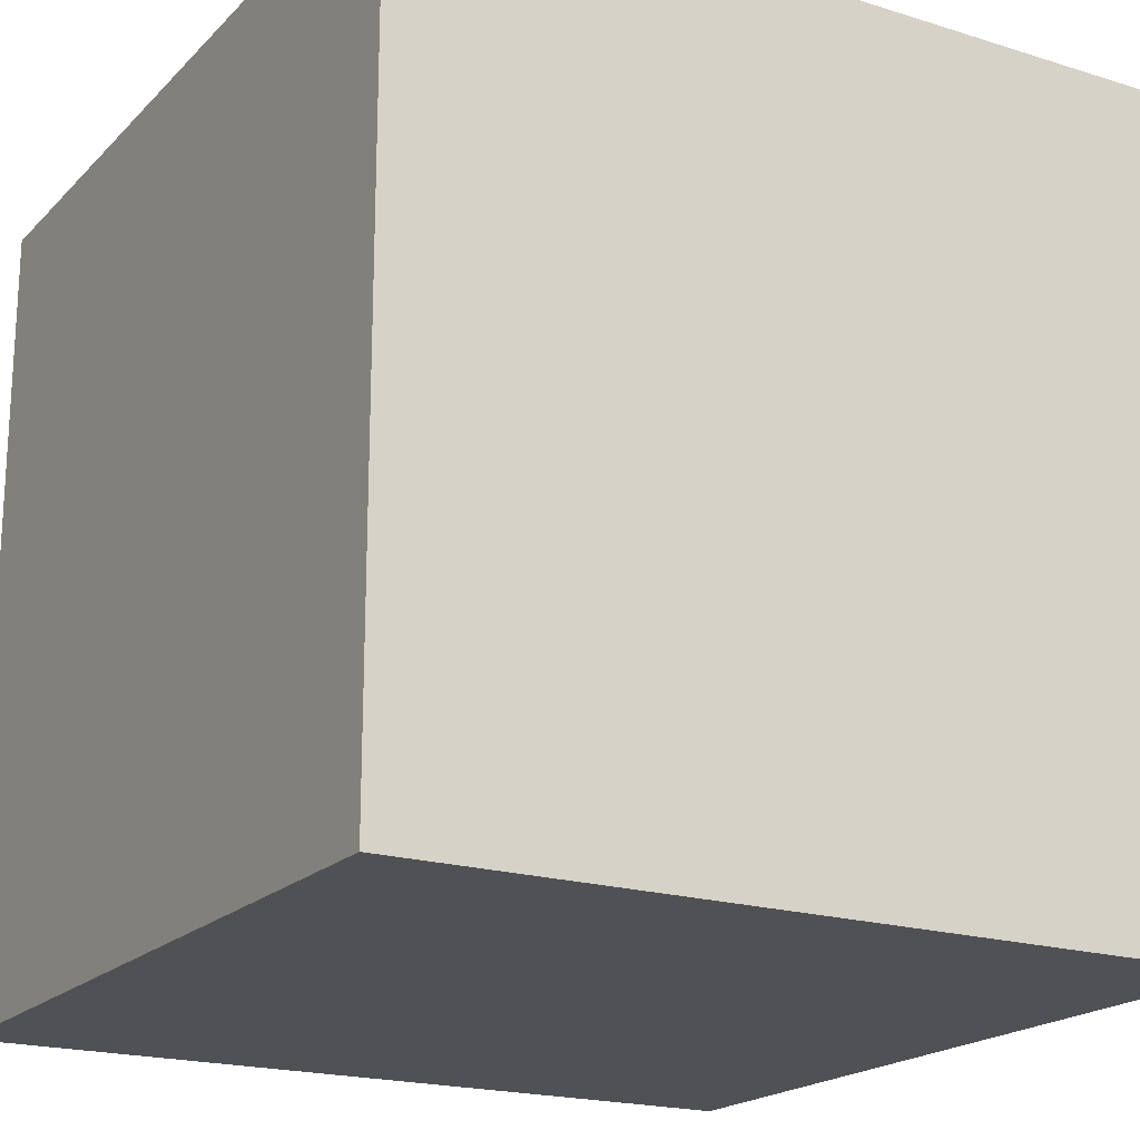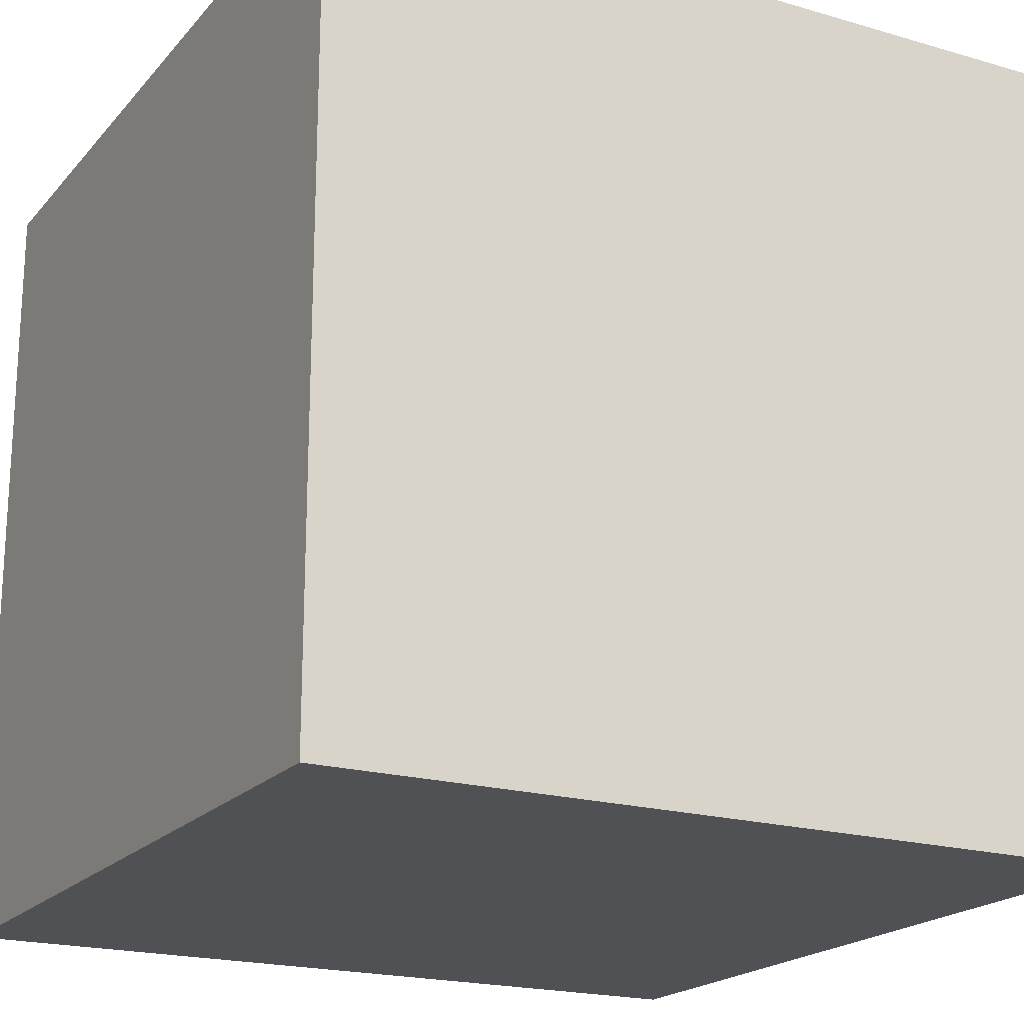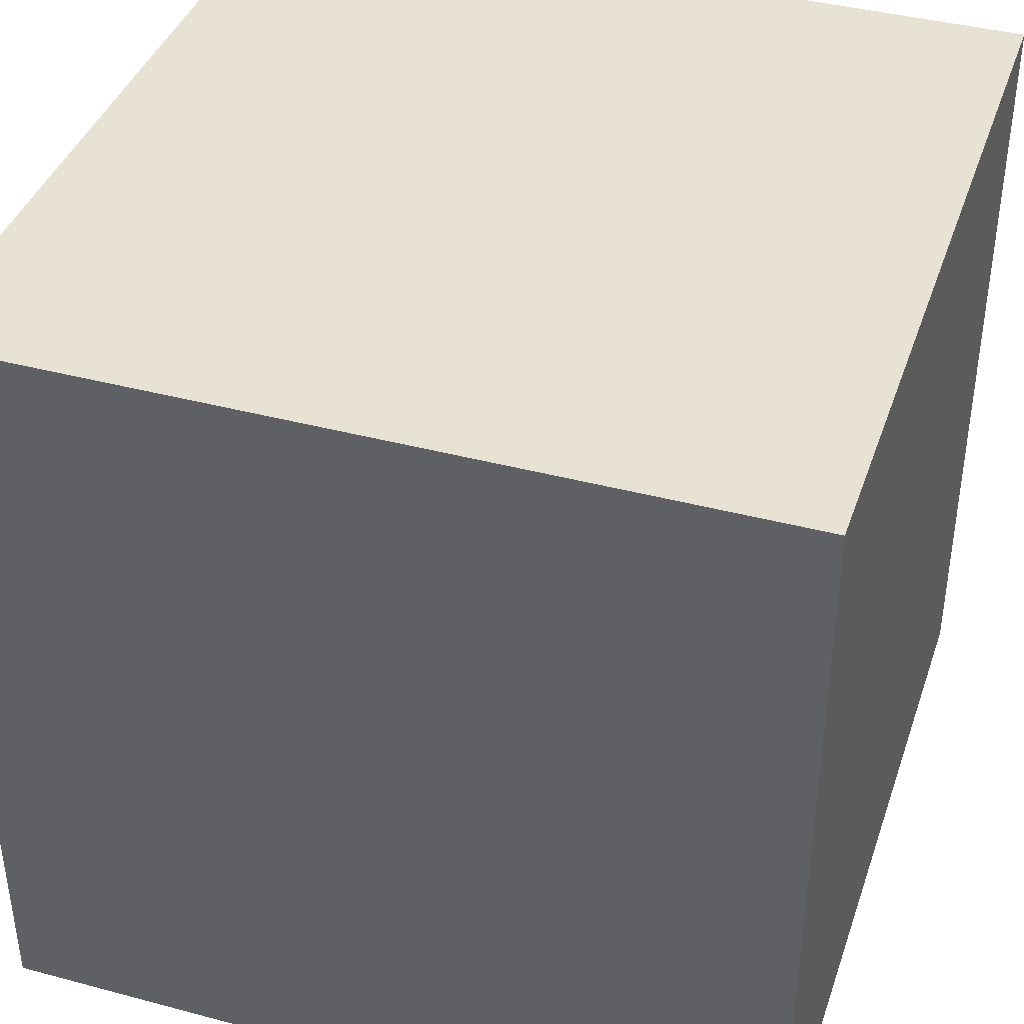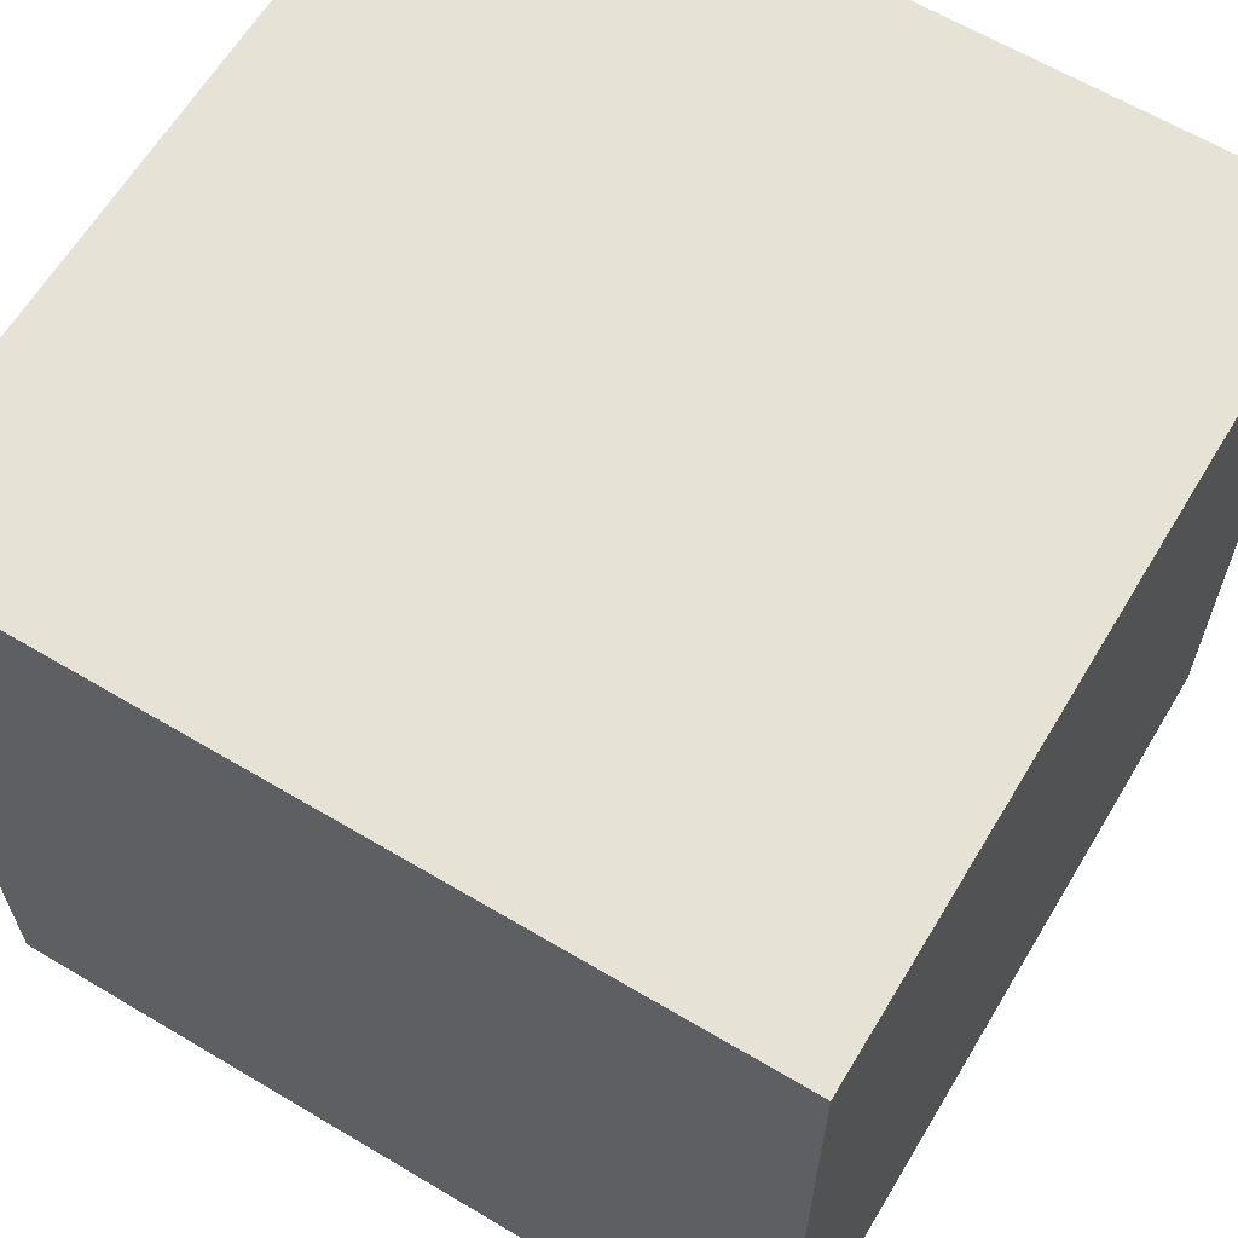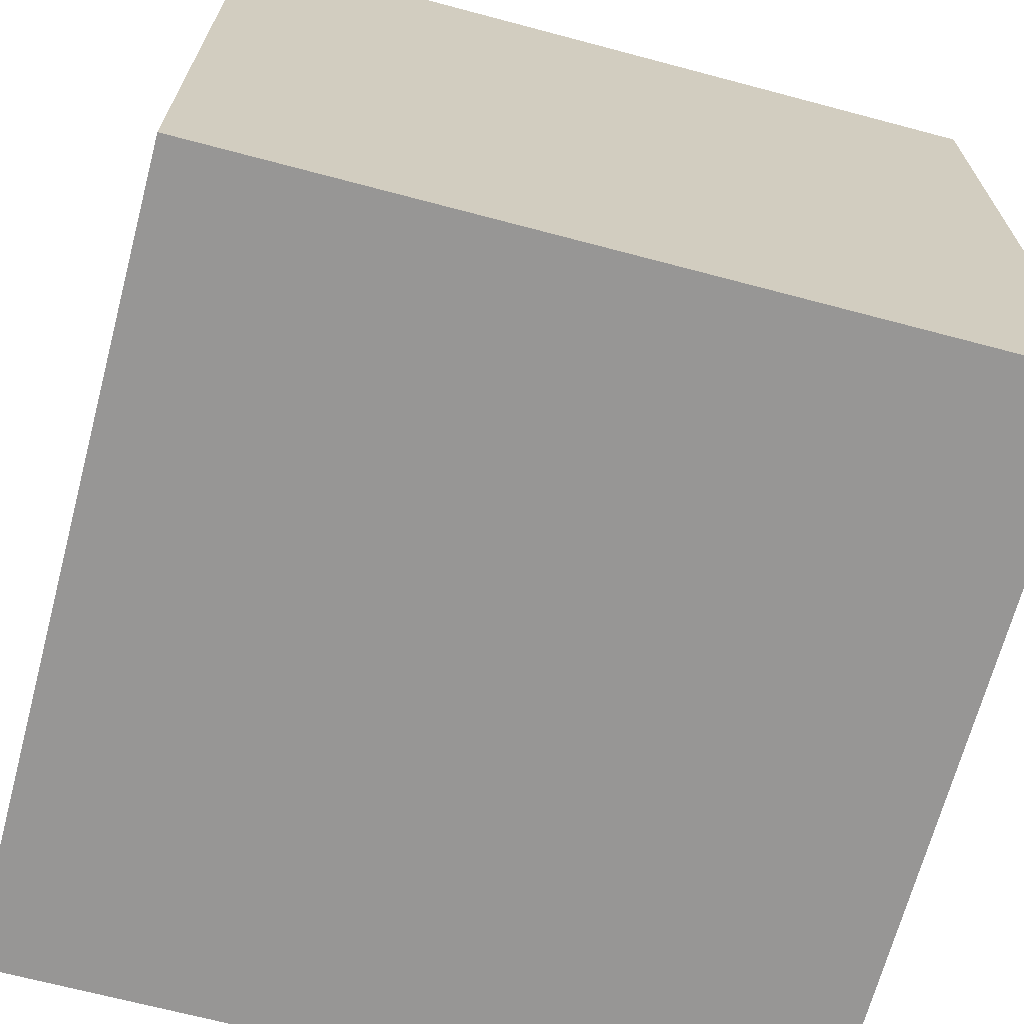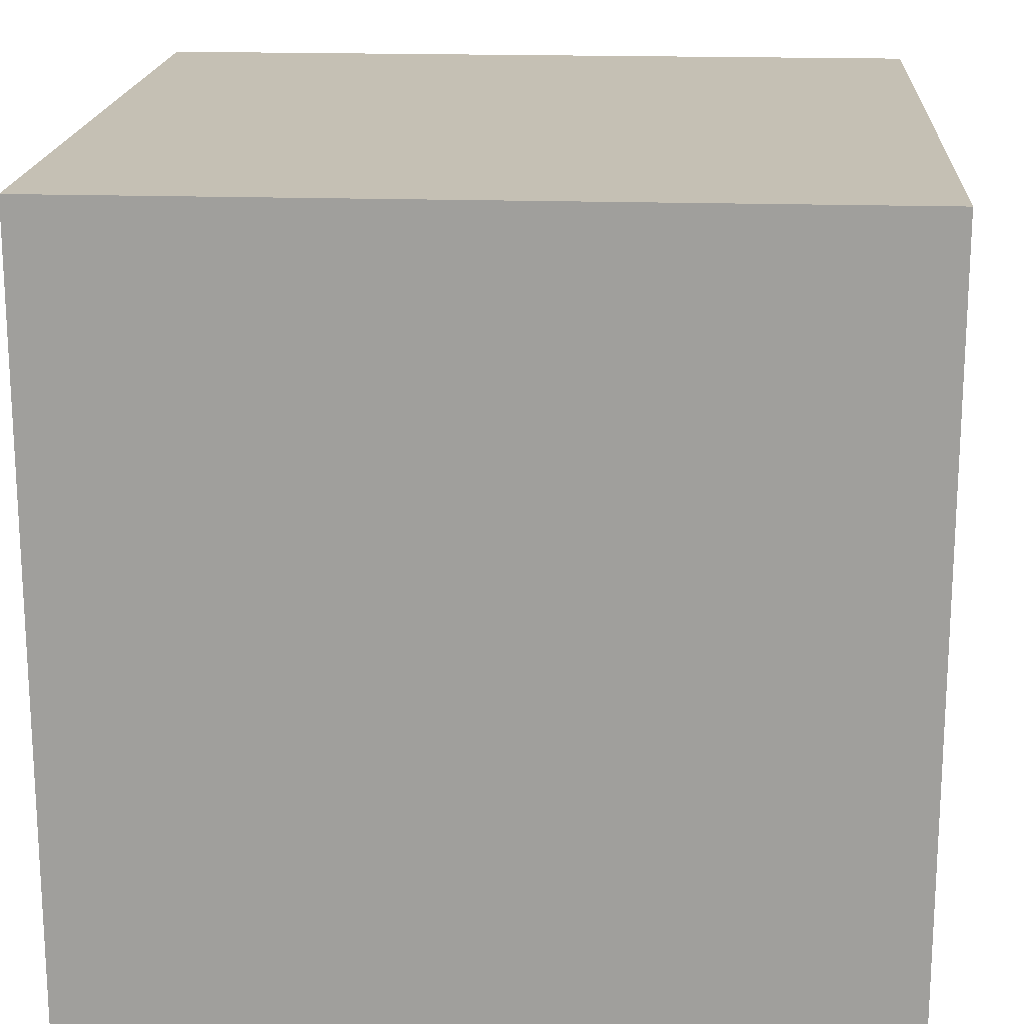
<metadata>
{"format":"obj","ext":"obj","renderer":"f3d","projection":"perspective","resolution":1024,"background":"white","views":[{"elev":-19.6,"azim":-120.2,"up":"+Z"},{"elev":-19.9,"azim":-28.3,"up":"+Y"},{"elev":40.0,"azim":-161.8,"up":"+Y"},{"elev":63.4,"azim":-59.0,"up":"+Z"},{"elev":-68.0,"azim":75.1,"up":"+Y"},{"elev":18.2,"azim":93.7,"up":"+Y"}]}
</metadata>
<code>
o Cube
v 1 0.01035 -1
v 1 0.01035 1
v -1 0.01035 1
v -1 0.01035 -1
v 1 2.01 -1
v 1 2.01 1
v -1 2.01 1
v -1 2.01 -1
f 1 2 3 4
f 5 8 7 6
f 1 5 6 2
f 2 6 7 3
f 3 7 8 4
f 5 1 4 8

</code>
